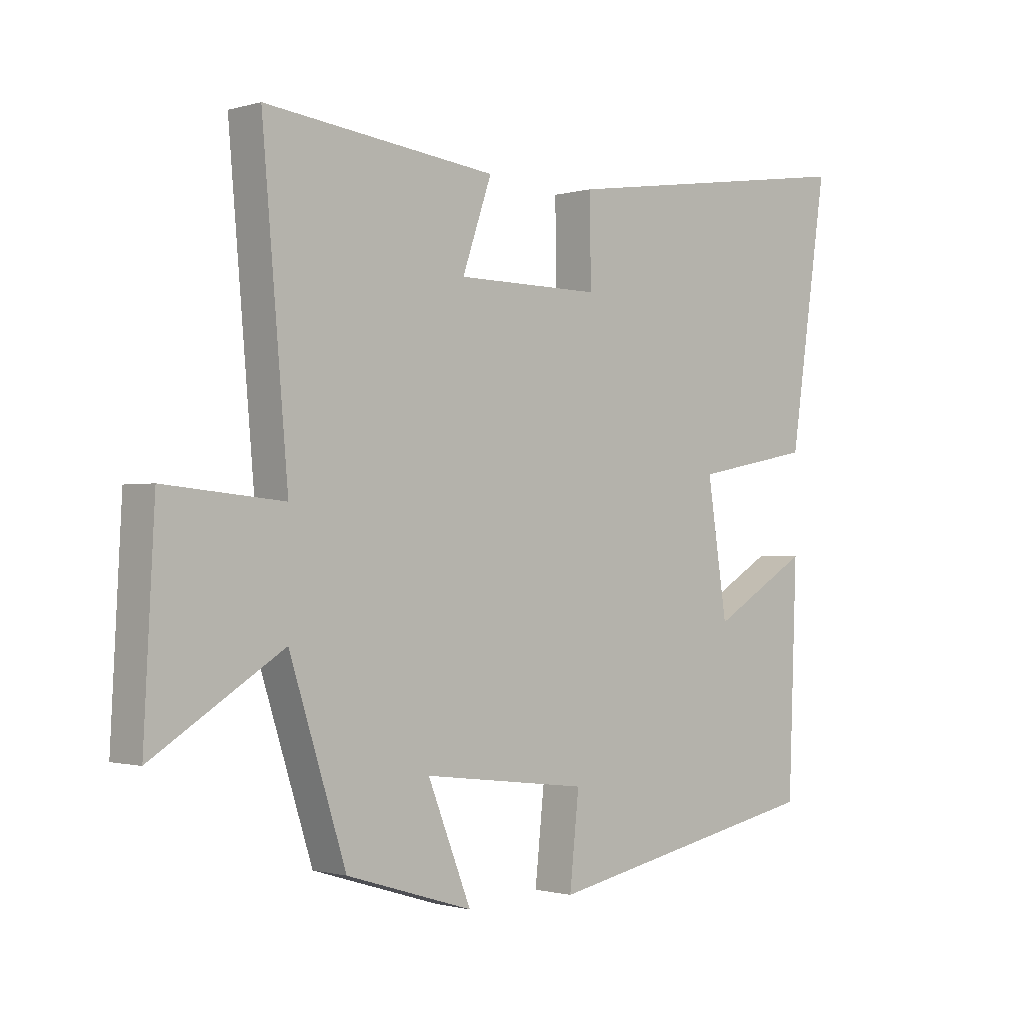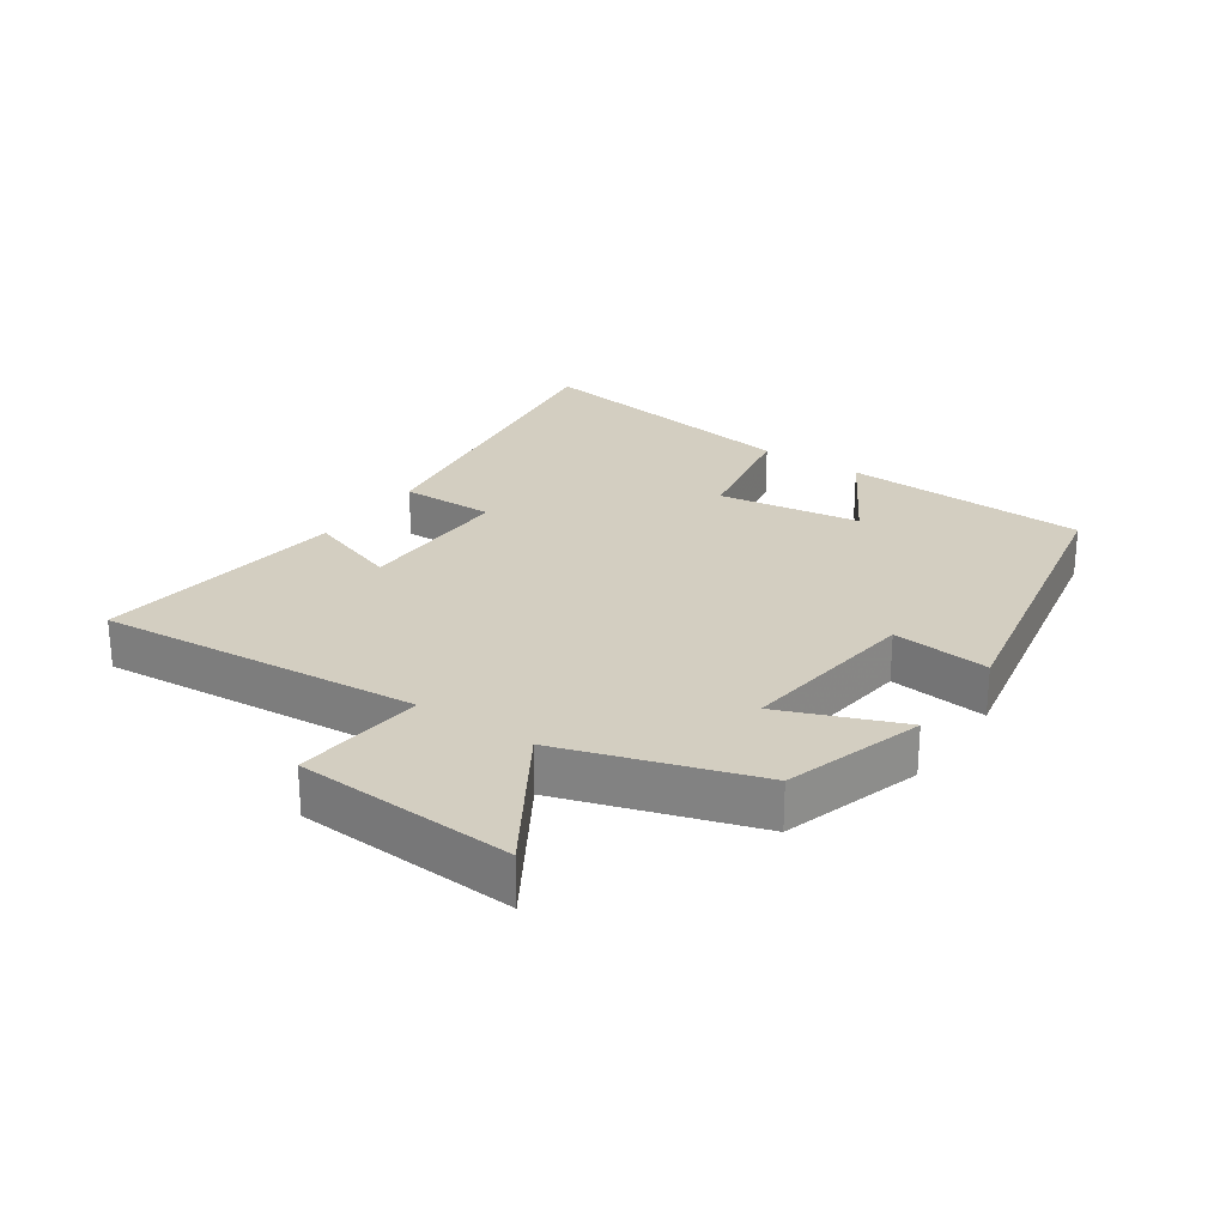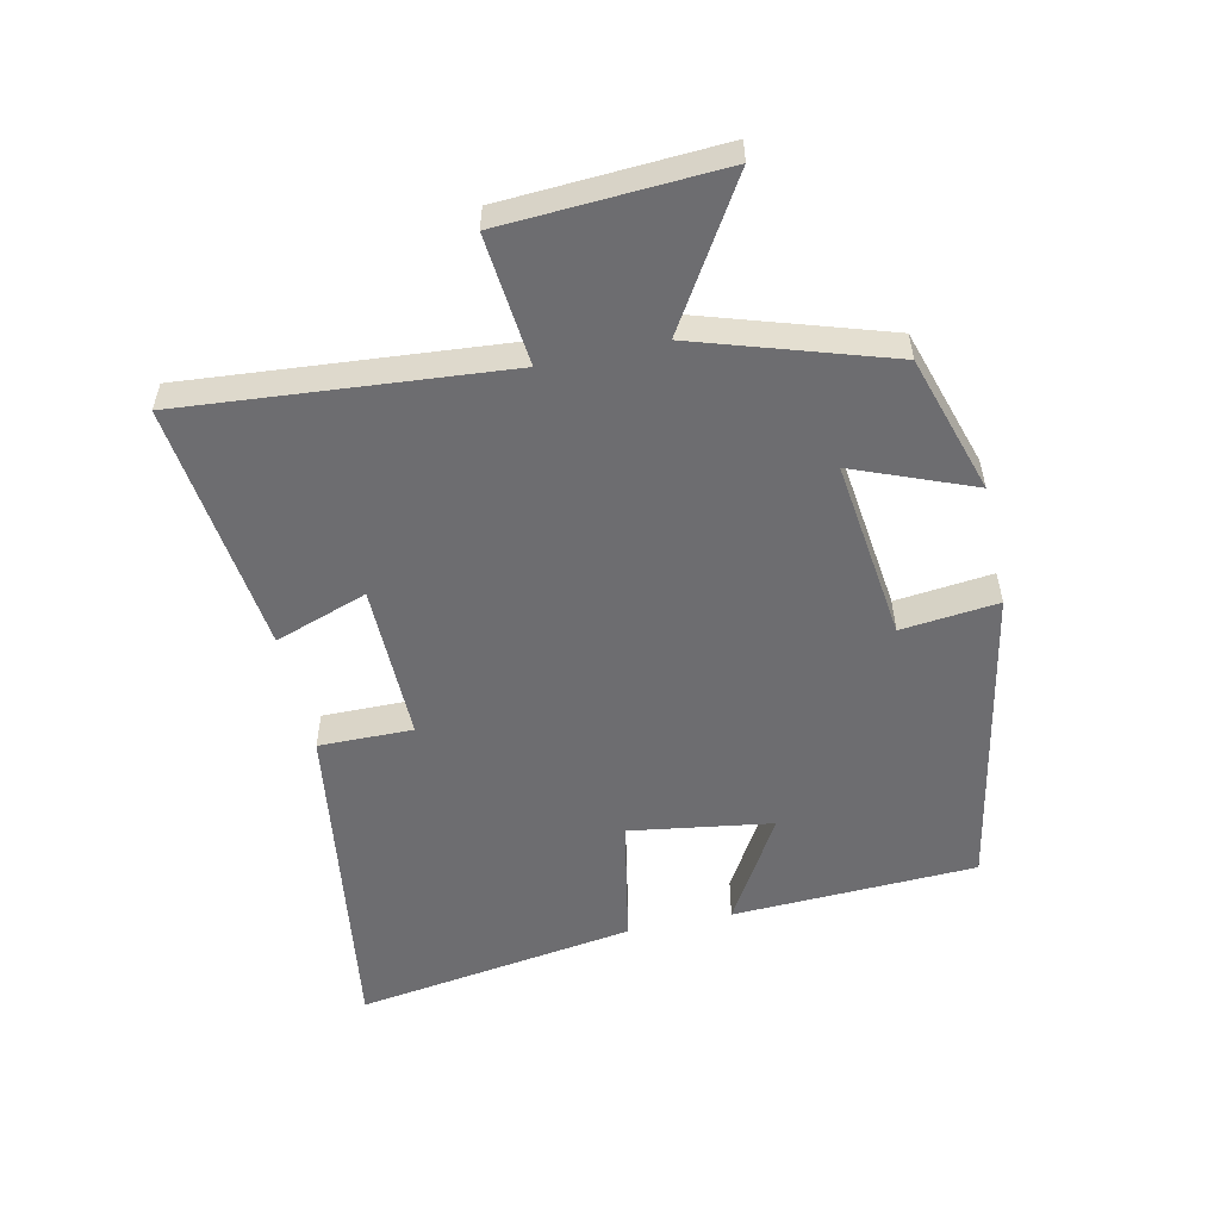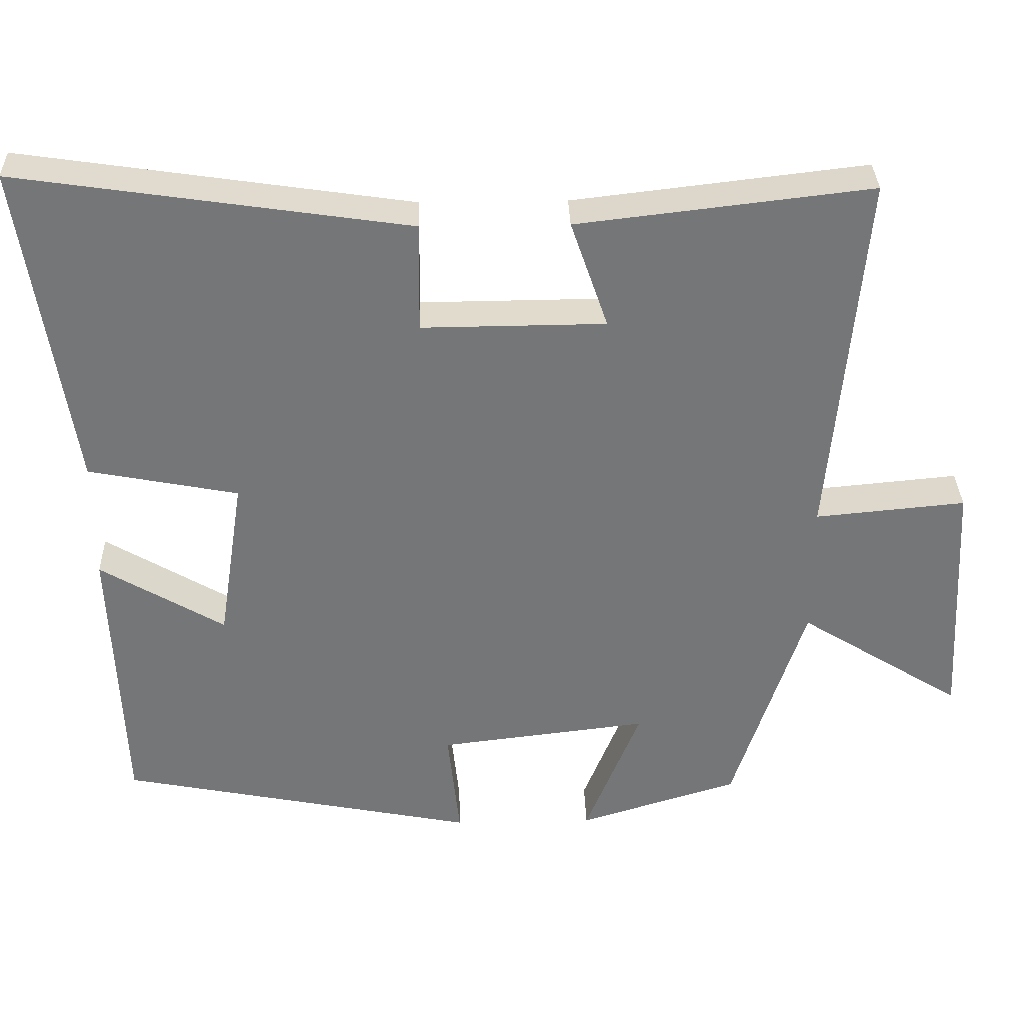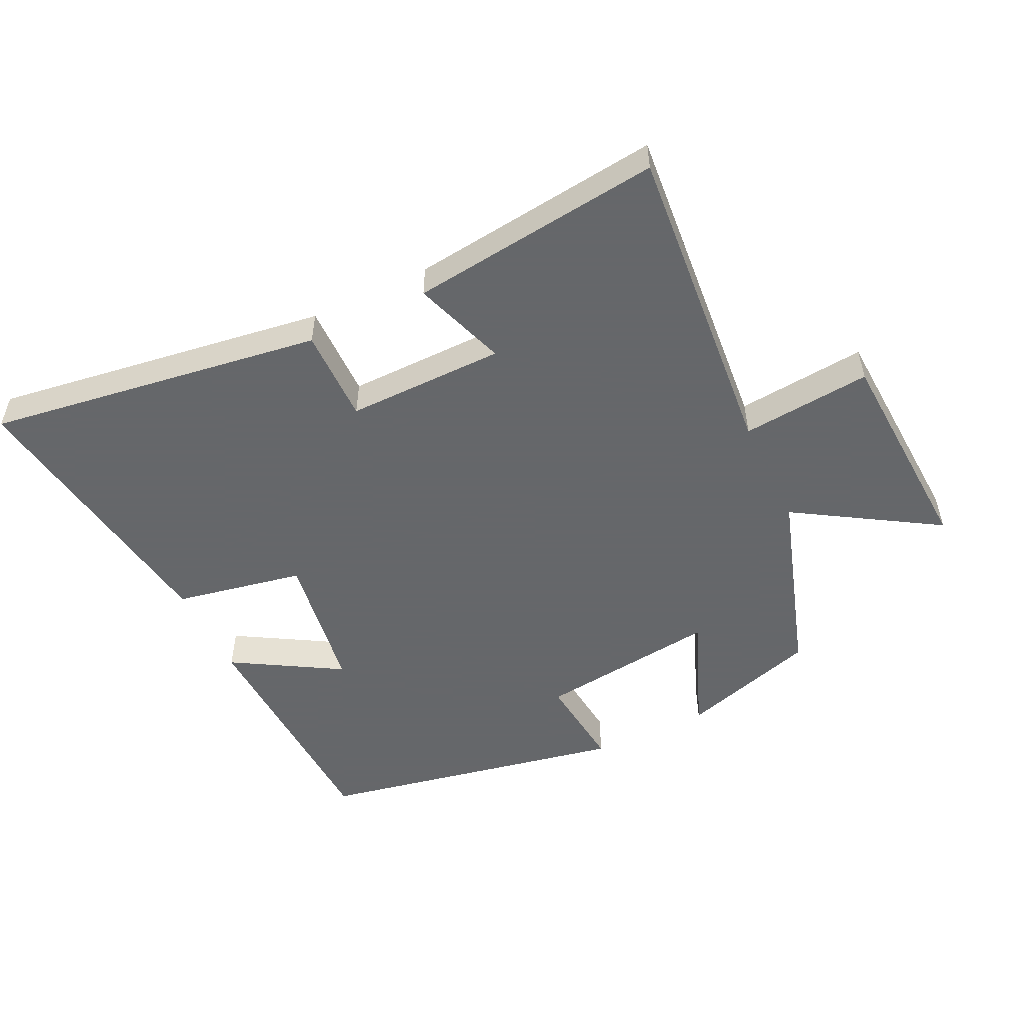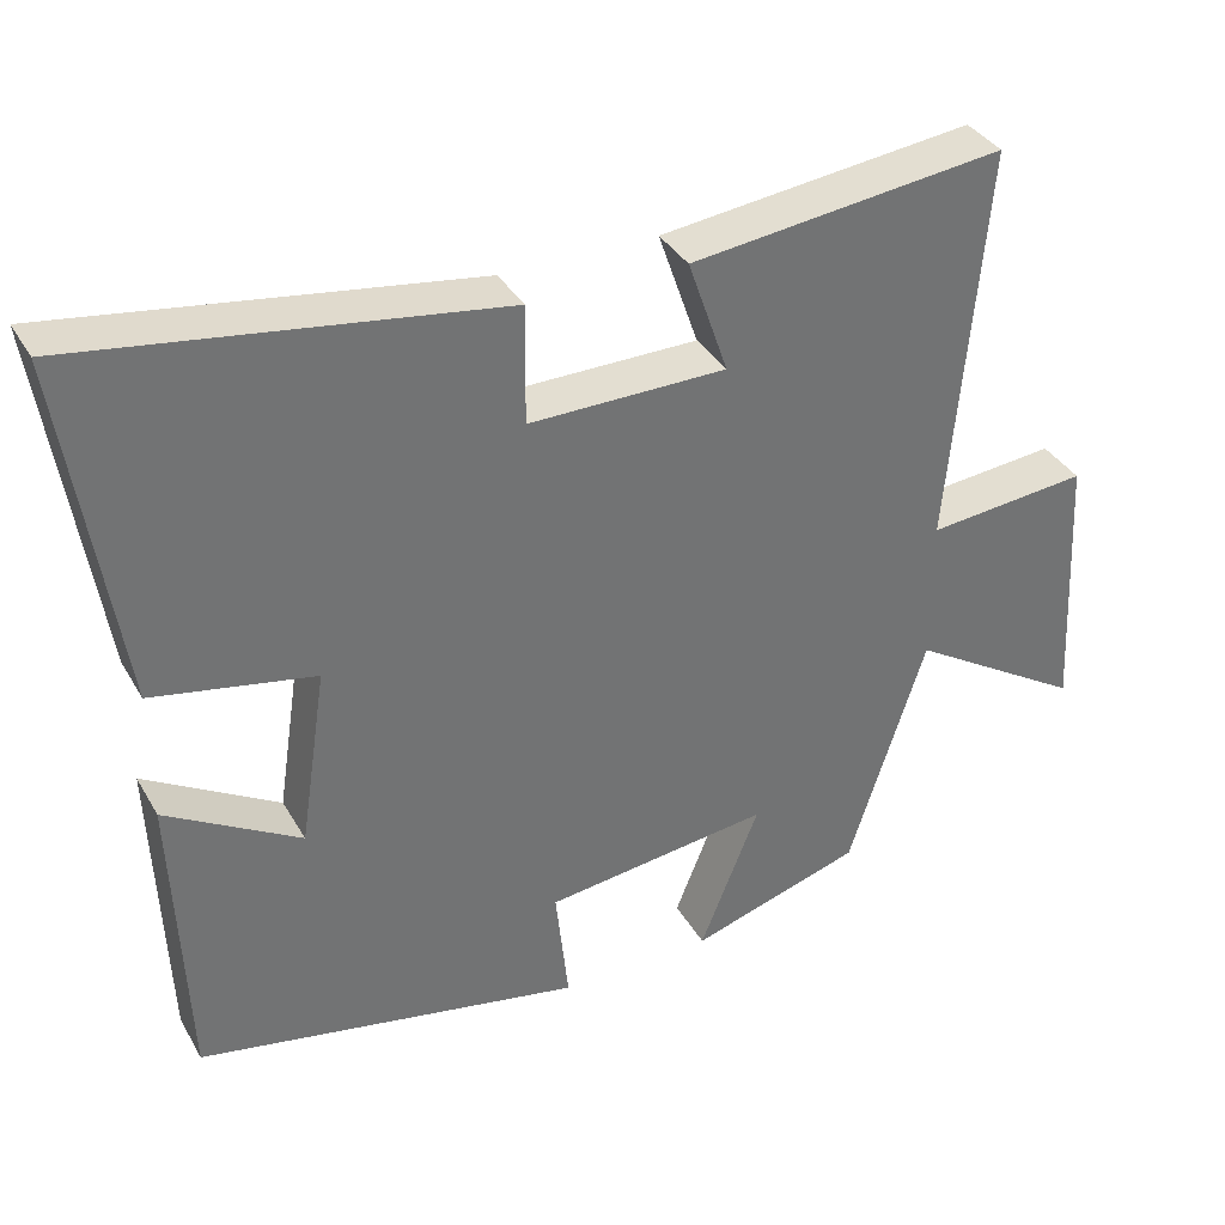
<metadata>
{"format":"obj","ext":"obj","renderer":"f3d","projection":"perspective","resolution":1024,"background":"white","views":[{"elev":-1.0,"azim":136.4,"up":"+Z"},{"elev":25.3,"azim":124.6,"up":"+Y"},{"elev":-54.1,"azim":102.5,"up":"+Y"},{"elev":33.4,"azim":-1.6,"up":"+Z"},{"elev":-52.0,"azim":25.8,"up":"+Y"},{"elev":36.2,"azim":-26.7,"up":"+Z"}]}
</metadata>
<code>
v -0.485 0.07 -0.405
v -0.5 0.07 -0.024
v -0.333 0.07 -0.123
v -0.299 0.07 0.099
v -0.5 0.07 0.138
v -0.566 0.07 0.577
v -0.043 0.07 0.5
v -0.045 0.07 0.353
v 0.201 0.07 0.355
v 0.151 0.07 0.5
v 0.544 0.07 0.546
v 0.5 0.07 0.046
v 0.702 0.07 0.065
v 0.72 0.07 -0.273
v 0.5 0.07 -0.136
v 0.404 0.07 -0.434
v 0.189 0.07 -0.5
v 0.263 0.07 -0.315
v -0.019 0.07 -0.349
v -0.003 0.07 -0.5
v -0.485 0 -0.405
v -0.5 0 -0.024
v -0.333 0 -0.123
v -0.299 0 0.099
v -0.5 0 0.138
v -0.566 0 0.577
v -0.043 0 0.5
v -0.045 0 0.353
v 0.201 0 0.355
v 0.151 0 0.5
v 0.544 0 0.546
v 0.5 0 0.046
v 0.702 0 0.065
v 0.72 0 -0.273
v 0.5 0 -0.136
v 0.404 0 -0.434
v 0.189 0 -0.5
v 0.263 0 -0.315
v -0.019 0 -0.349
v -0.003 0 -0.5
f 1 2 3
f 20 1 3
f 19 20 3
f 18 19 3 4
f 15 16 17 18
f 15 18 4
f 12 13 14 15
f 12 15 4
f 9 10 11 12
f 12 4 5
f 9 12 5
f 8 9 5
f 5 6 7 8
f 23 22 21
f 23 21 40
f 23 40 39
f 24 23 39 38
f 38 37 36 35
f 24 38 35
f 35 34 33 32
f 24 35 32
f 32 31 30 29
f 25 24 32
f 25 32 29
f 25 29 28
f 28 27 26 25
f 1 21 22 2
f 2 22 23 3
f 3 23 24 4
f 4 24 25 5
f 5 25 26 6
f 6 26 27 7
f 7 27 28 8
f 8 28 29 9
f 9 29 30 10
f 10 30 31 11
f 11 31 32 12
f 12 32 33 13
f 13 33 34 14
f 14 34 35 15
f 15 35 36 16
f 16 36 37 17
f 17 37 38 18
f 18 38 39 19
f 19 39 40 20
f 20 40 21 1

</code>
